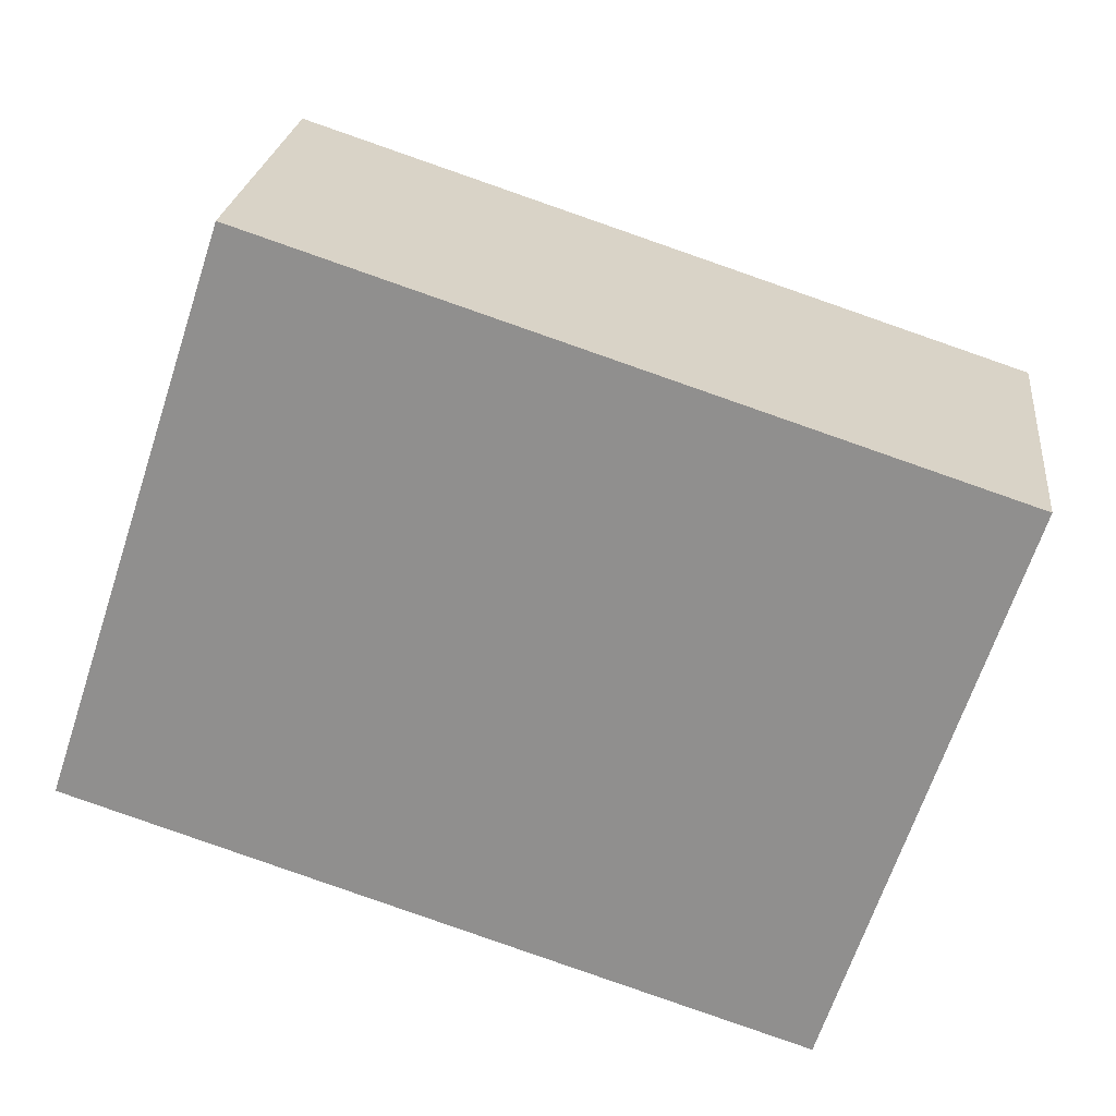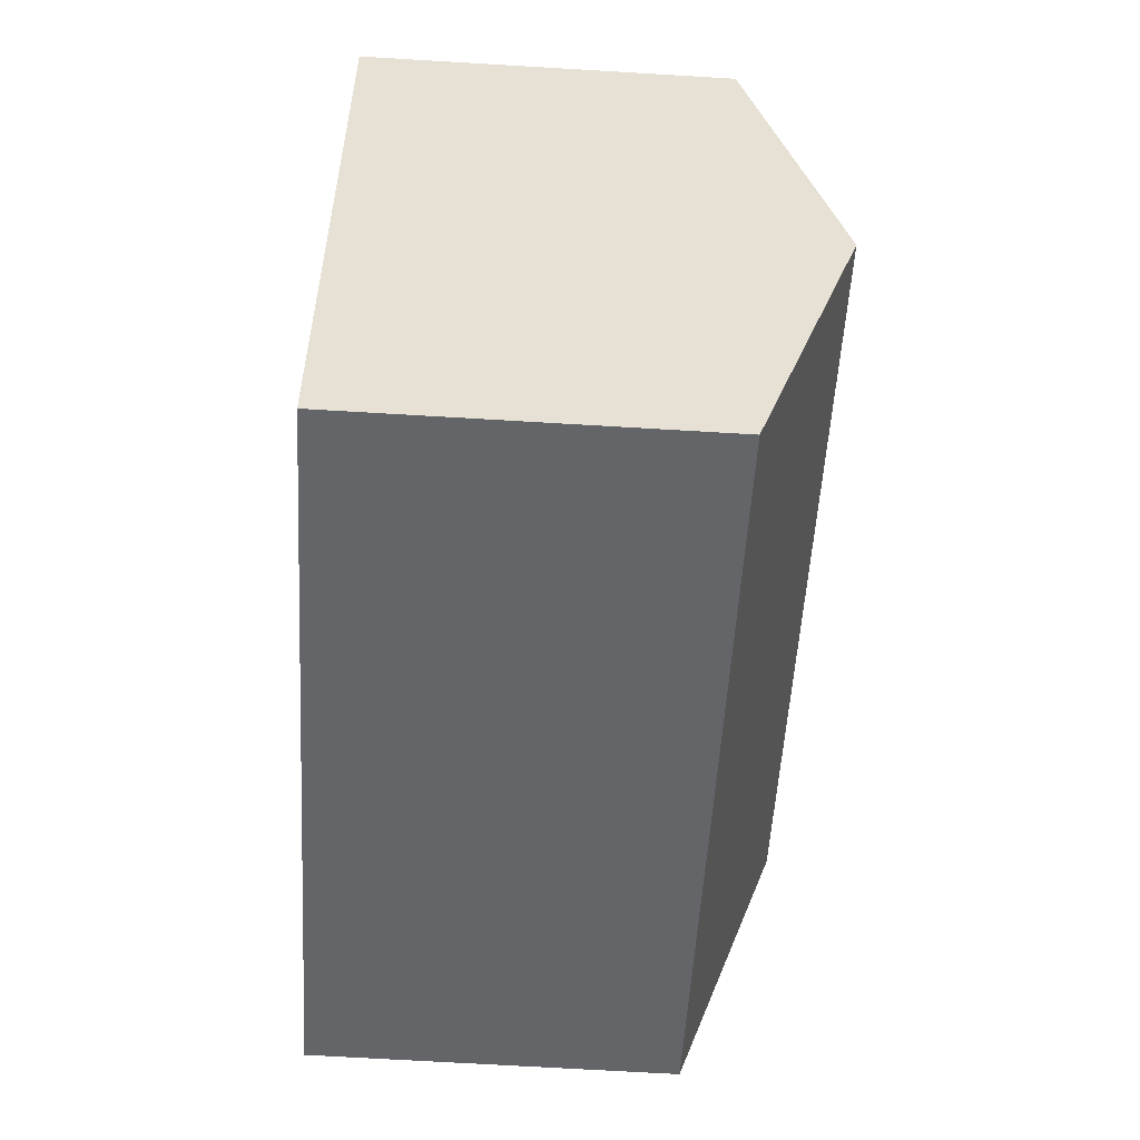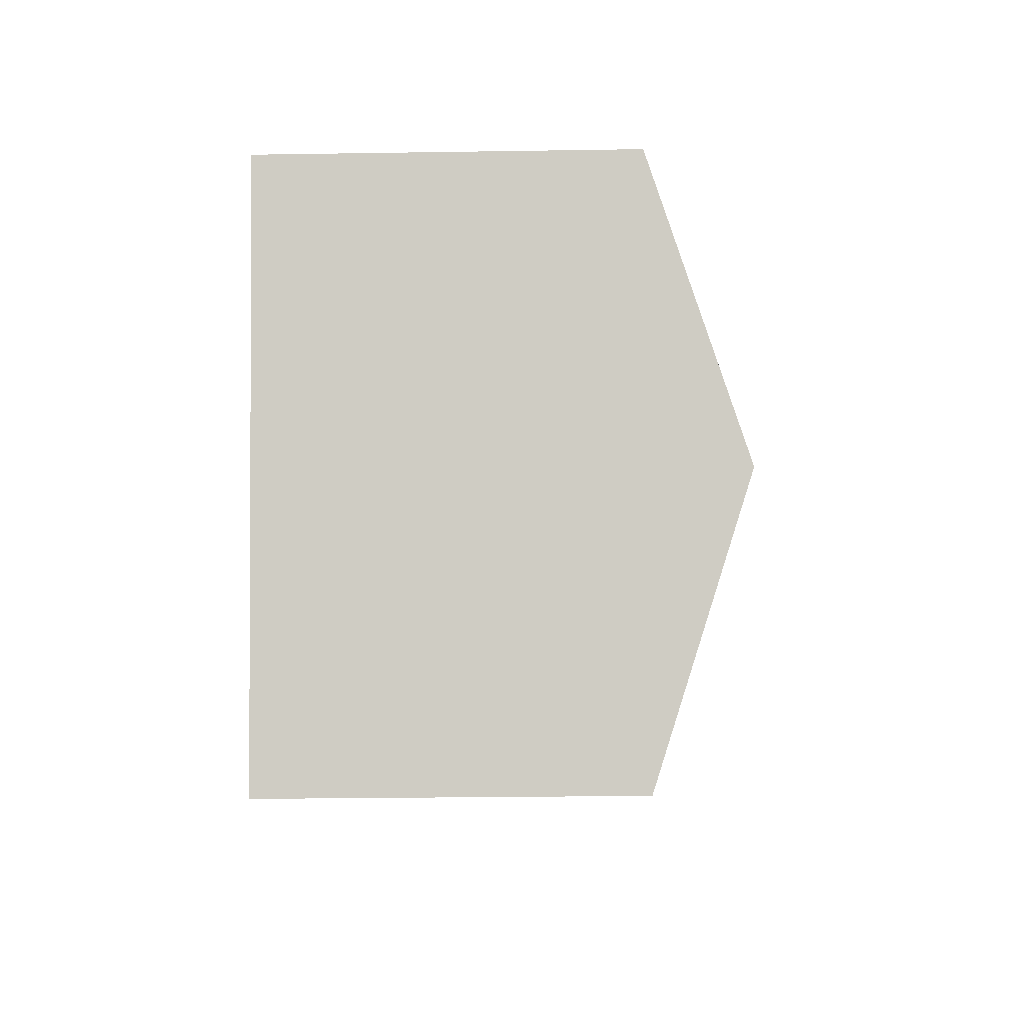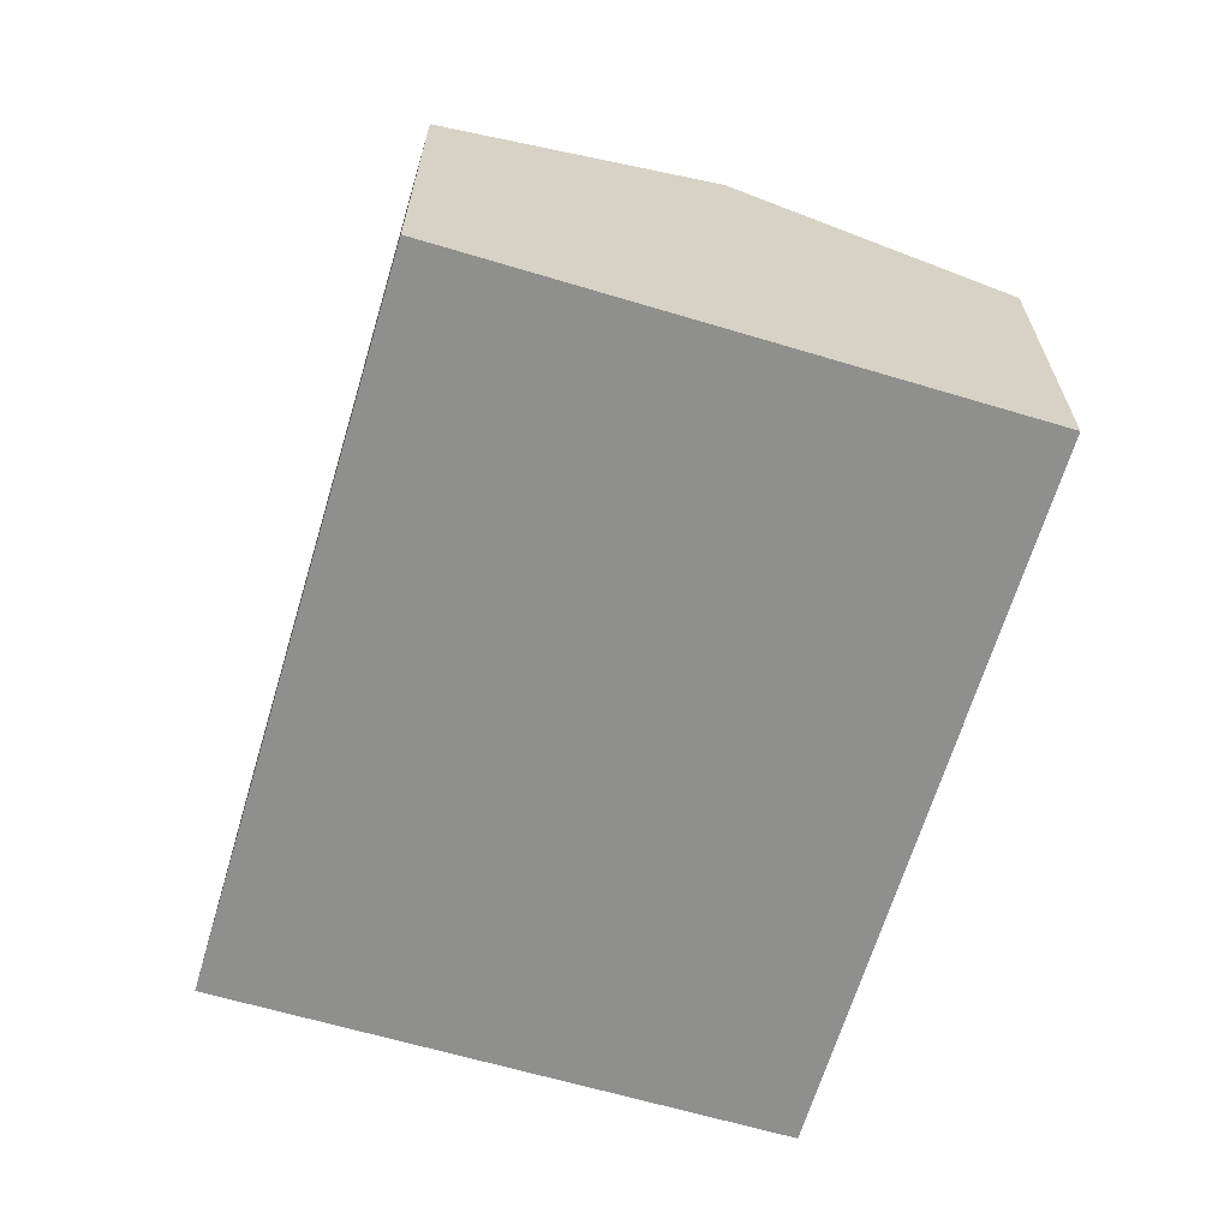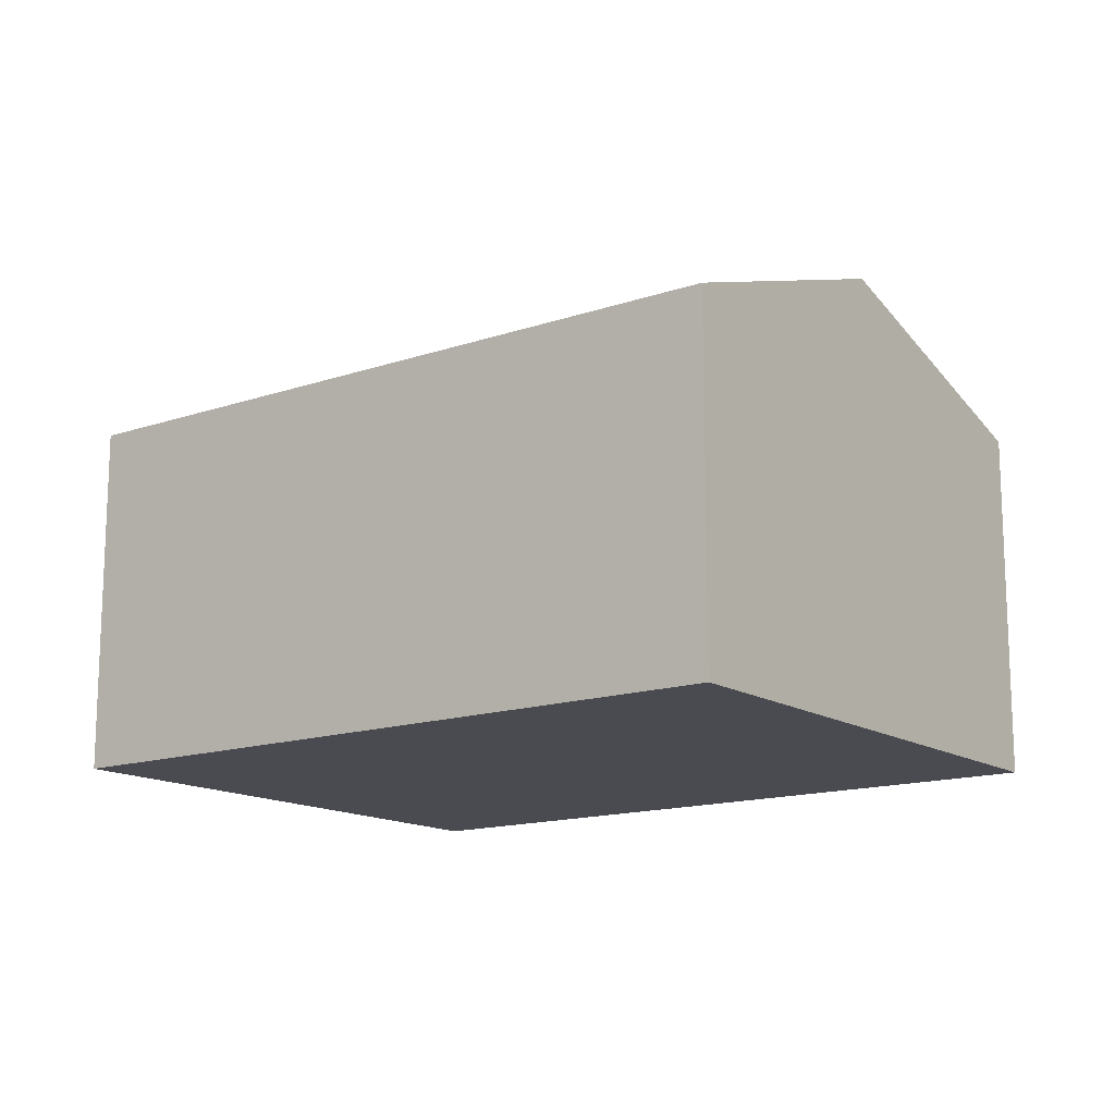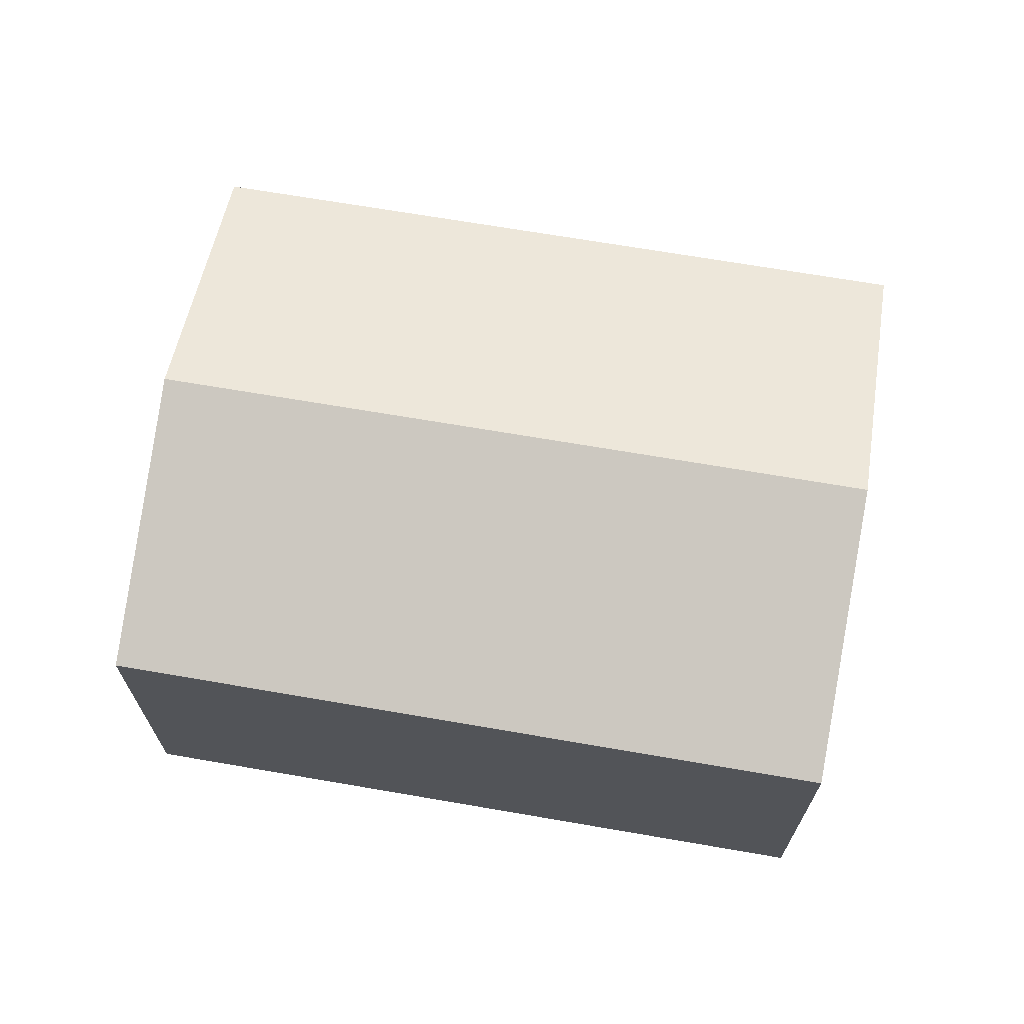
<metadata>
{"format":"obj","ext":"obj","renderer":"f3d","projection":"perspective","resolution":1024,"background":"white","views":[{"elev":23.6,"azim":6.4,"up":"+Z"},{"elev":-69.6,"azim":86.6,"up":"+Z"},{"elev":-23.9,"azim":91.5,"up":"+Z"},{"elev":-65.1,"azim":-88.5,"up":"+Y"},{"elev":-14.5,"azim":-125.3,"up":"+Y"},{"elev":68.6,"azim":27.9,"up":"+Y"}]}
</metadata>
<code>
v  1.784 8.817 5.397
v  17.39 6.961 6.274
v  15.63 8.817 0.862
v  3.567 6.963 10.79
v  13.34 6.962 -4.37
v  13.88 6.962 -4.545
v  0 6.962 4.263e-16
v  13.88 2.783e-16 -4.545
v  15.63 -5.278e-17 0.862
v  17.39 -3.842e-16 6.274
v  0 0 0
v  13.34 2.676e-16 -4.37
v  1.784 -3.305e-16 5.397
v  3.567 -6.608e-16 10.79
g defaultobject
f 1 2 3
f 2 1 4
f 5 3 6
f 3 5 1
f 1 5 7
f 3 8 6
f 8 3 2
f 8 2 9
f 9 2 10
f 8 5 6
f 5 8 7
f 7 8 11
f 11 8 12
f 11 1 7
f 1 11 4
f 4 11 13
f 4 13 14
f 14 2 4
f 2 14 10
f 12 13 11
f 13 12 8
f 13 8 9
f 13 9 14
f 14 9 10

</code>
